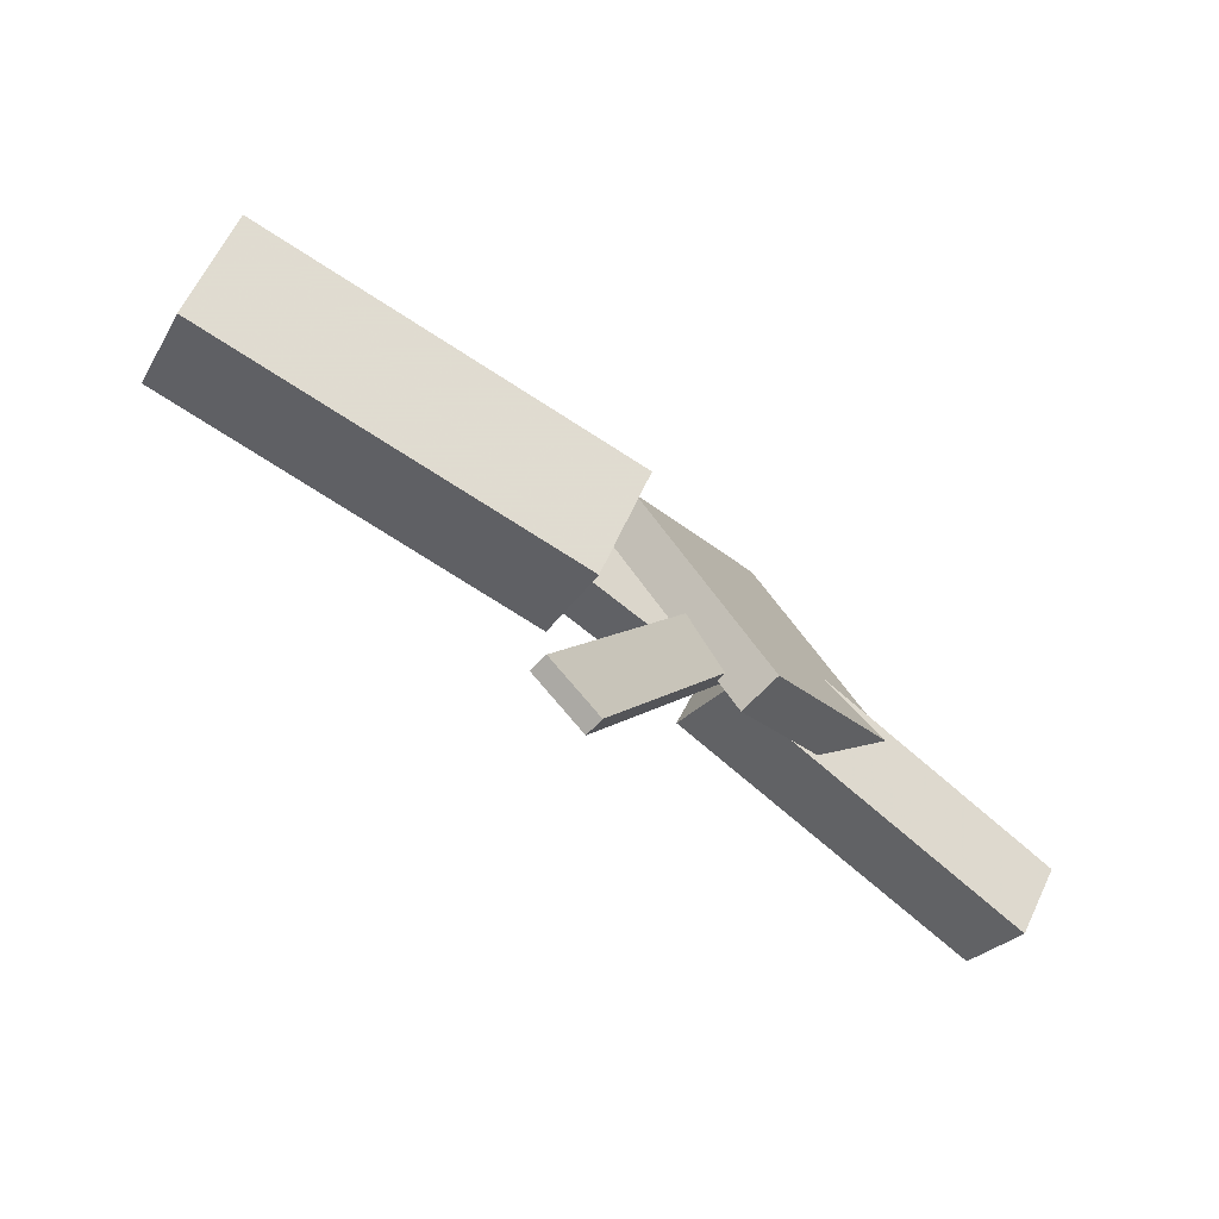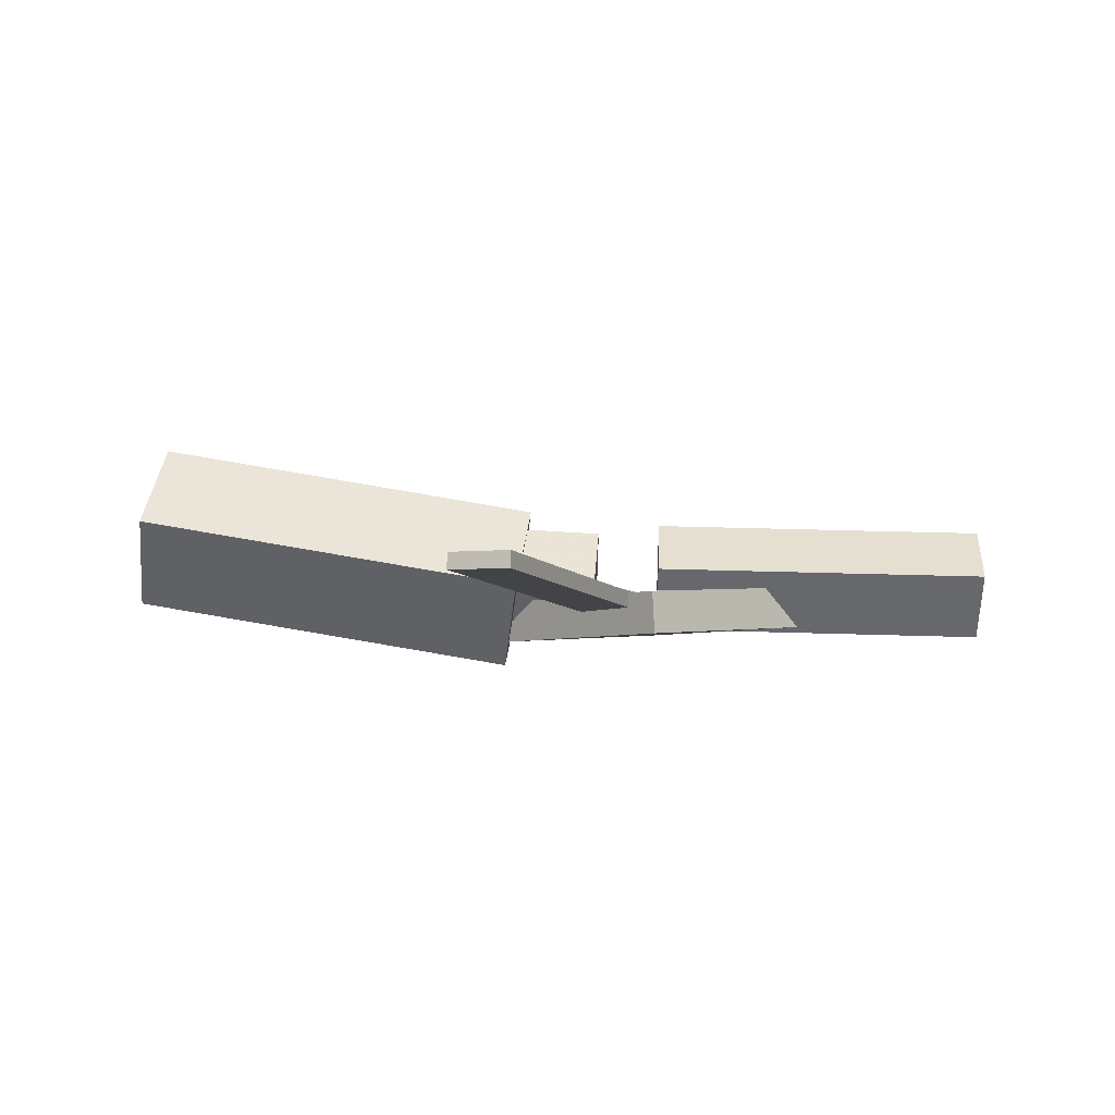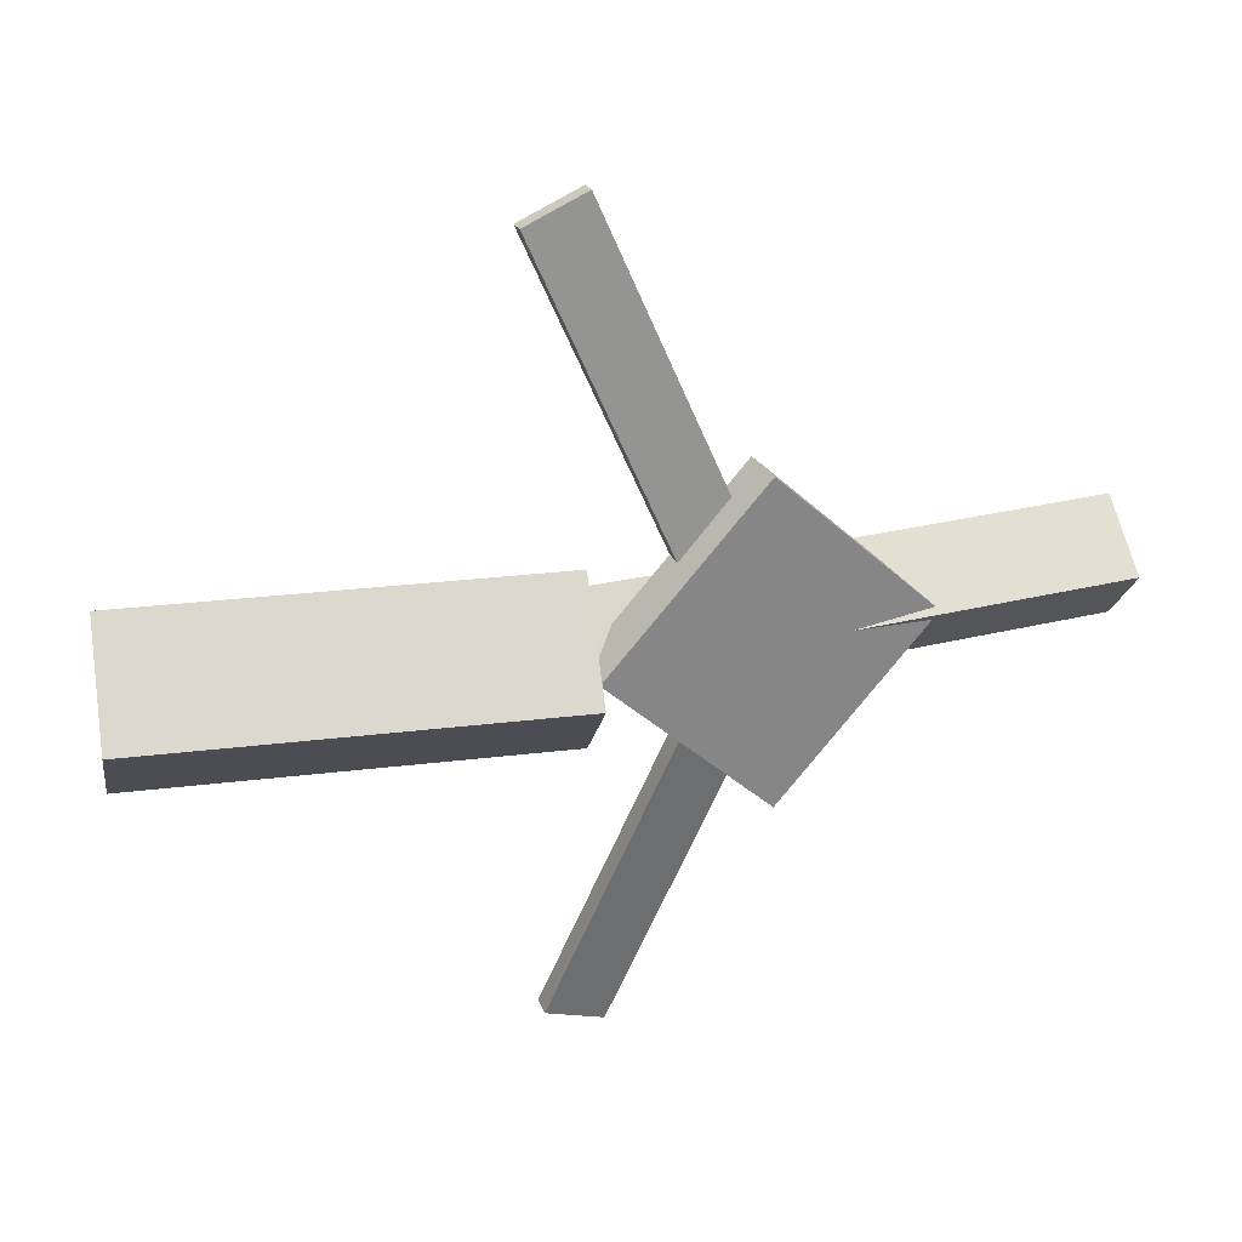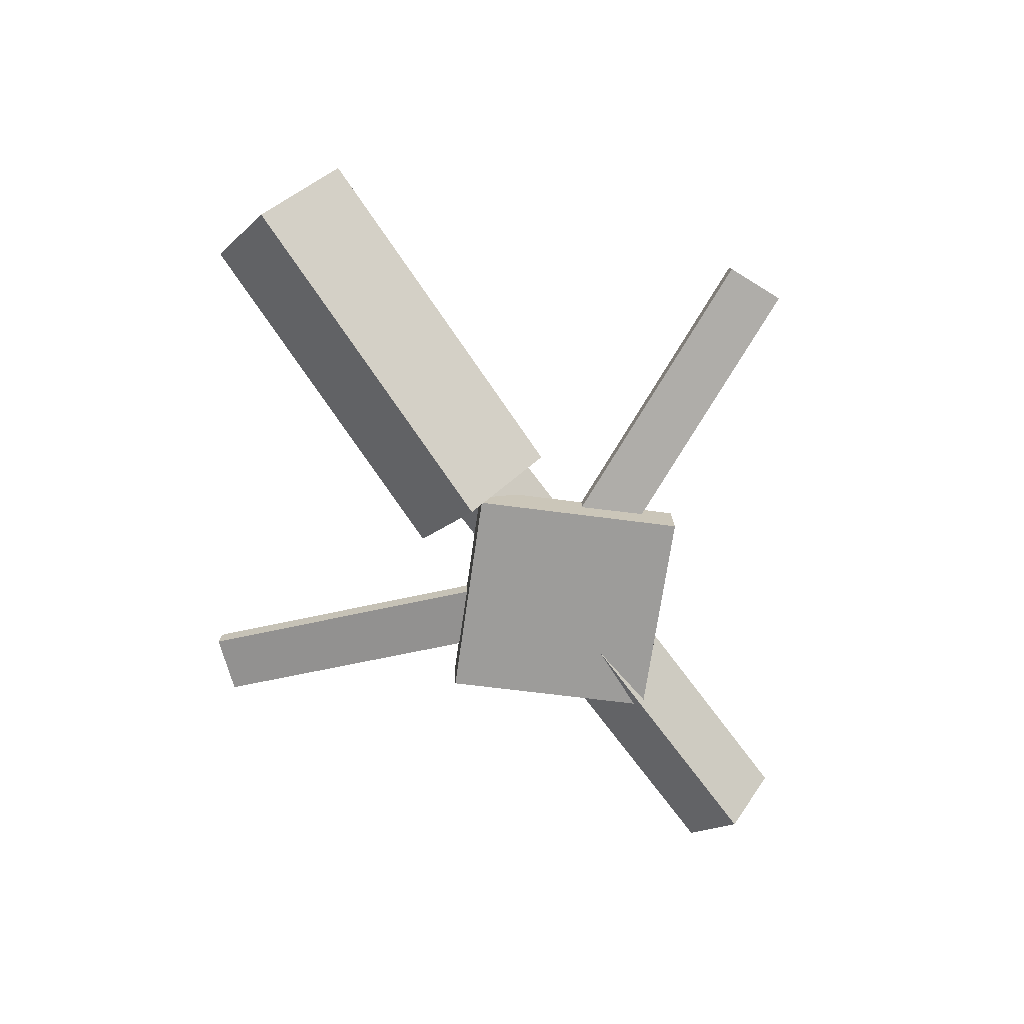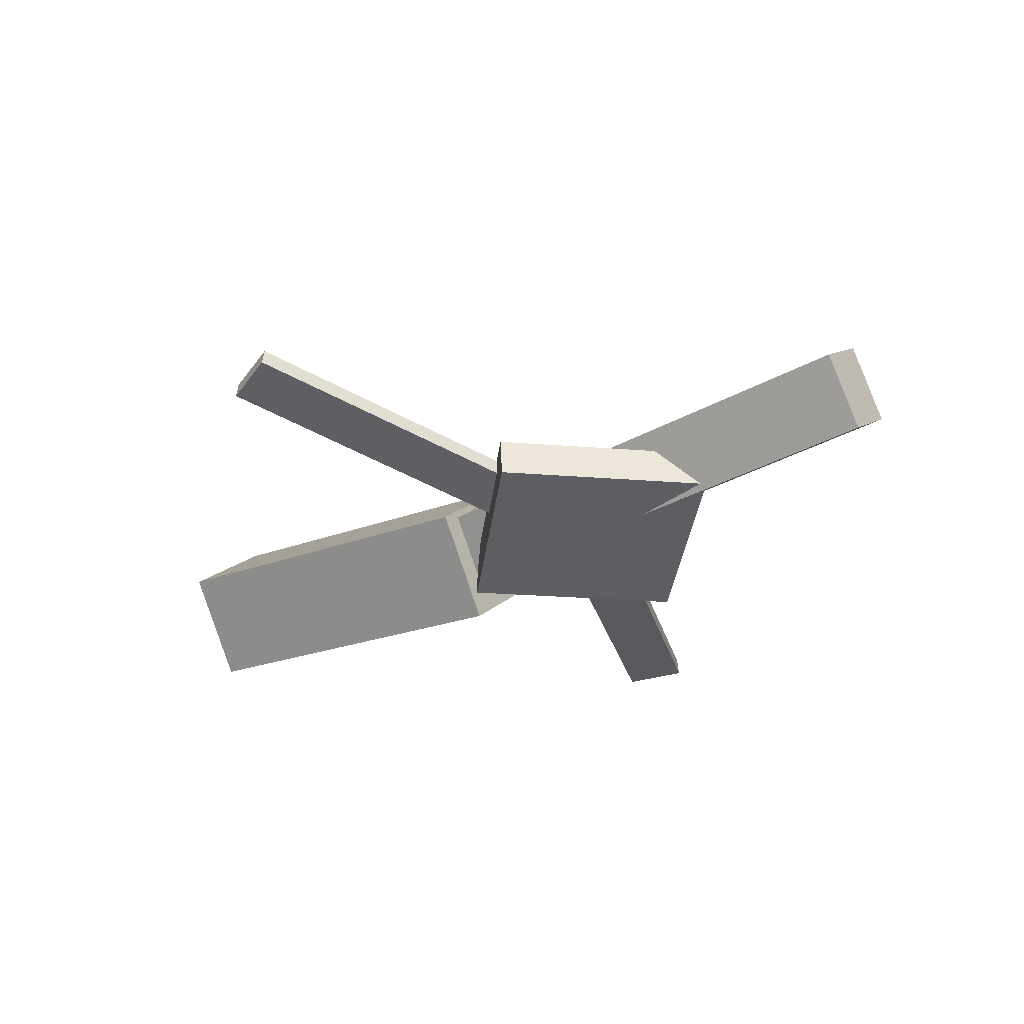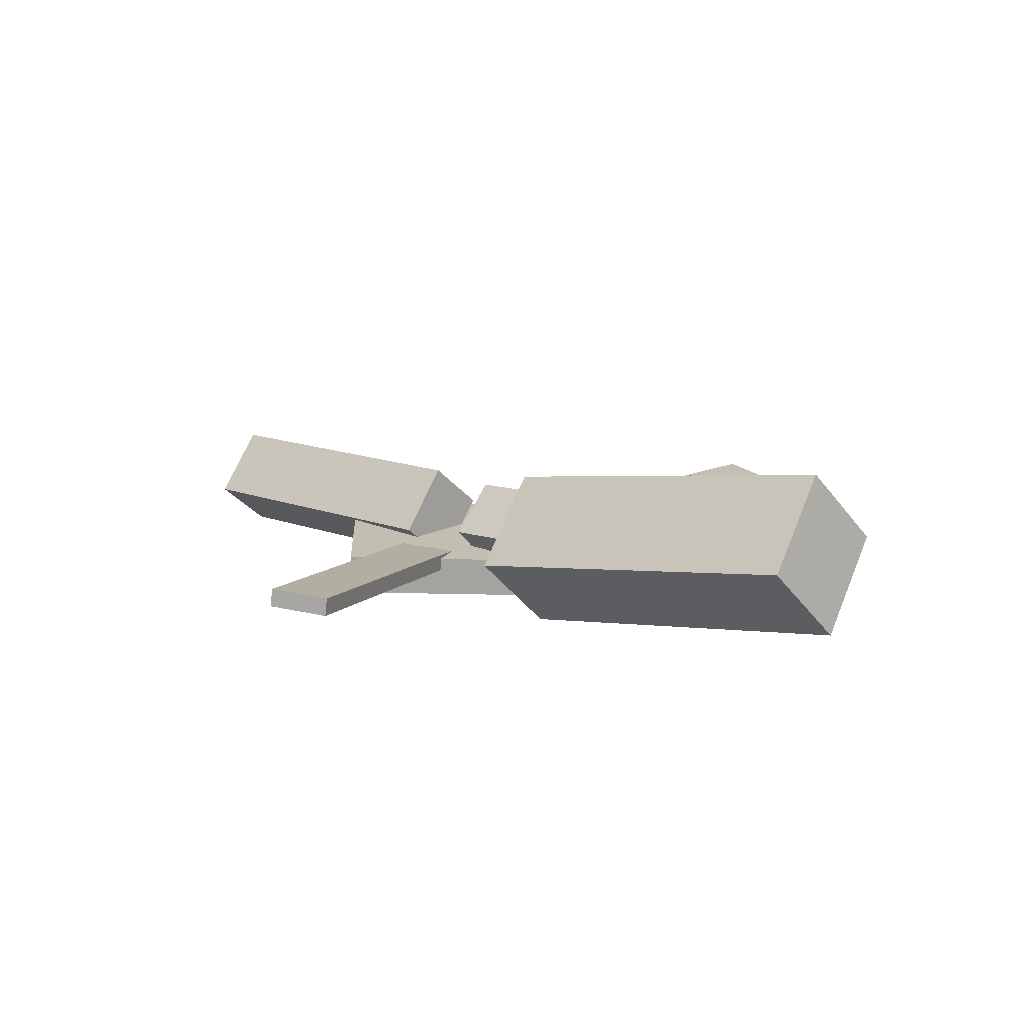
<metadata>
{"format":"obj","ext":"obj","renderer":"f3d","projection":"perspective","resolution":1024,"background":"white","views":[{"elev":-74.4,"azim":-42.2,"up":"+Z"},{"elev":-2.0,"azim":1.4,"up":"+Y"},{"elev":28.9,"azim":-20.8,"up":"+Z"},{"elev":-71.9,"azim":-53.8,"up":"+Y"},{"elev":-36.1,"azim":36.6,"up":"+Y"},{"elev":14.9,"azim":-137.9,"up":"+Y"}]}
</metadata>
<code>
v -0.04169 -0.05543 -0.07225
v -0.05181 -0.1187 -0.007674
v -0.3521 -0.002761 -0.06927
v -0.3622 -0.06602 -0.004701
v -0.02969 0.01151 -0.004798
v -0.0398 -0.05174 0.05978
v -0.3401 0.06418 -0.001825
v -0.3502 0.0009217 0.06275
f 1.0 7.0 5.0
f 1.0 3.0 7.0
f 1.0 4.0 3.0
f 1.0 2.0 4.0
f 3.0 8.0 7.0
f 3.0 4.0 8.0
f 5.0 7.0 8.0
f 5.0 8.0 6.0
f 1.0 5.0 6.0
f 1.0 6.0 2.0
f 2.0 6.0 8.0
f 2.0 8.0 4.0
v -0.03269 -0.0455 0.3138
v -0.0323 -0.03264 0.3124
v -0.07912 -0.04616 0.2951
v -0.07874 -0.0333 0.2937
v 0.07231 -0.07679 0.05483
v 0.0727 -0.06393 0.05343
v 0.02588 -0.07745 0.03608
v 0.02626 -0.06459 0.03468
f 9.0 15.0 13.0
f 9.0 11.0 15.0
f 9.0 12.0 11.0
f 9.0 10.0 12.0
f 11.0 16.0 15.0
f 11.0 12.0 16.0
f 13.0 15.0 16.0
f 13.0 16.0 14.0
f 9.0 13.0 14.0
f 9.0 14.0 10.0
f 10.0 14.0 16.0
f 10.0 16.0 12.0
v -0.3061 -0.06507 -0.000409
v 0.02314 -0.08525 0.005929
v -0.3045 -0.0273 0.03809
v 0.02471 -0.04748 0.04443
v -0.3028 -0.02502 -0.03984
v 0.02635 -0.0452 -0.0335
v -0.3013 0.01275 -0.001342
v 0.02793 -0.007427 0.004996
f 17.0 23.0 21.0
f 17.0 19.0 23.0
f 17.0 20.0 19.0
f 17.0 18.0 20.0
f 19.0 24.0 23.0
f 19.0 20.0 24.0
f 21.0 23.0 24.0
f 21.0 24.0 22.0
f 17.0 21.0 22.0
f 17.0 22.0 18.0
f 18.0 22.0 24.0
f 18.0 24.0 20.0
v 0.3474 -0.057 -0.04361
v 0.07825 -0.05023 -0.04656
v 0.3482 -0.006992 -0.002589
v 0.07906 -0.0002212 -0.005539
v 0.346 -0.09483 0.00253
v 0.07679 -0.08806 -0.0004188
v 0.3468 -0.04482 0.04355
v 0.0776 -0.03805 0.04061
f 25.0 31.0 29.0
f 25.0 27.0 31.0
f 25.0 28.0 27.0
f 25.0 26.0 28.0
f 27.0 32.0 31.0
f 27.0 28.0 32.0
f 29.0 31.0 32.0
f 29.0 32.0 30.0
f 25.0 29.0 30.0
f 25.0 30.0 26.0
f 26.0 30.0 32.0
f 26.0 32.0 28.0
v 0.07796 -0.09326 -0.1233
v 0.1992 -0.08611 0.001129
v -0.04852 -0.09862 0.0002528
v 0.07272 -0.09147 0.1247
v 0.07626 -0.05971 -0.1236
v 0.1975 -0.05256 0.0008517
v -0.05022 -0.06508 -2.424e-05
v 0.07103 -0.05793 0.1244
f 33.0 39.0 37.0
f 33.0 35.0 39.0
f 33.0 36.0 35.0
f 33.0 34.0 36.0
f 35.0 40.0 39.0
f 35.0 36.0 40.0
f 37.0 39.0 40.0
f 37.0 40.0 38.0
f 33.0 37.0 38.0
f 33.0 38.0 34.0
f 34.0 38.0 40.0
f 34.0 40.0 36.0
v 0.07272 -0.07306 -0.06187
v 0.02717 -0.07582 -0.04413
v -0.02502 -0.04148 -0.3079
v -0.07058 -0.04424 -0.2901
v 0.07259 -0.05886 -0.06
v 0.02704 -0.06162 -0.04225
v -0.02515 -0.02727 -0.306
v -0.07071 -0.03003 -0.2882
f 41.0 47.0 45.0
f 41.0 43.0 47.0
f 41.0 44.0 43.0
f 41.0 42.0 44.0
f 43.0 48.0 47.0
f 43.0 44.0 48.0
f 45.0 47.0 48.0
f 45.0 48.0 46.0
f 41.0 45.0 46.0
f 41.0 46.0 42.0
f 42.0 46.0 48.0
f 42.0 48.0 44.0

</code>
